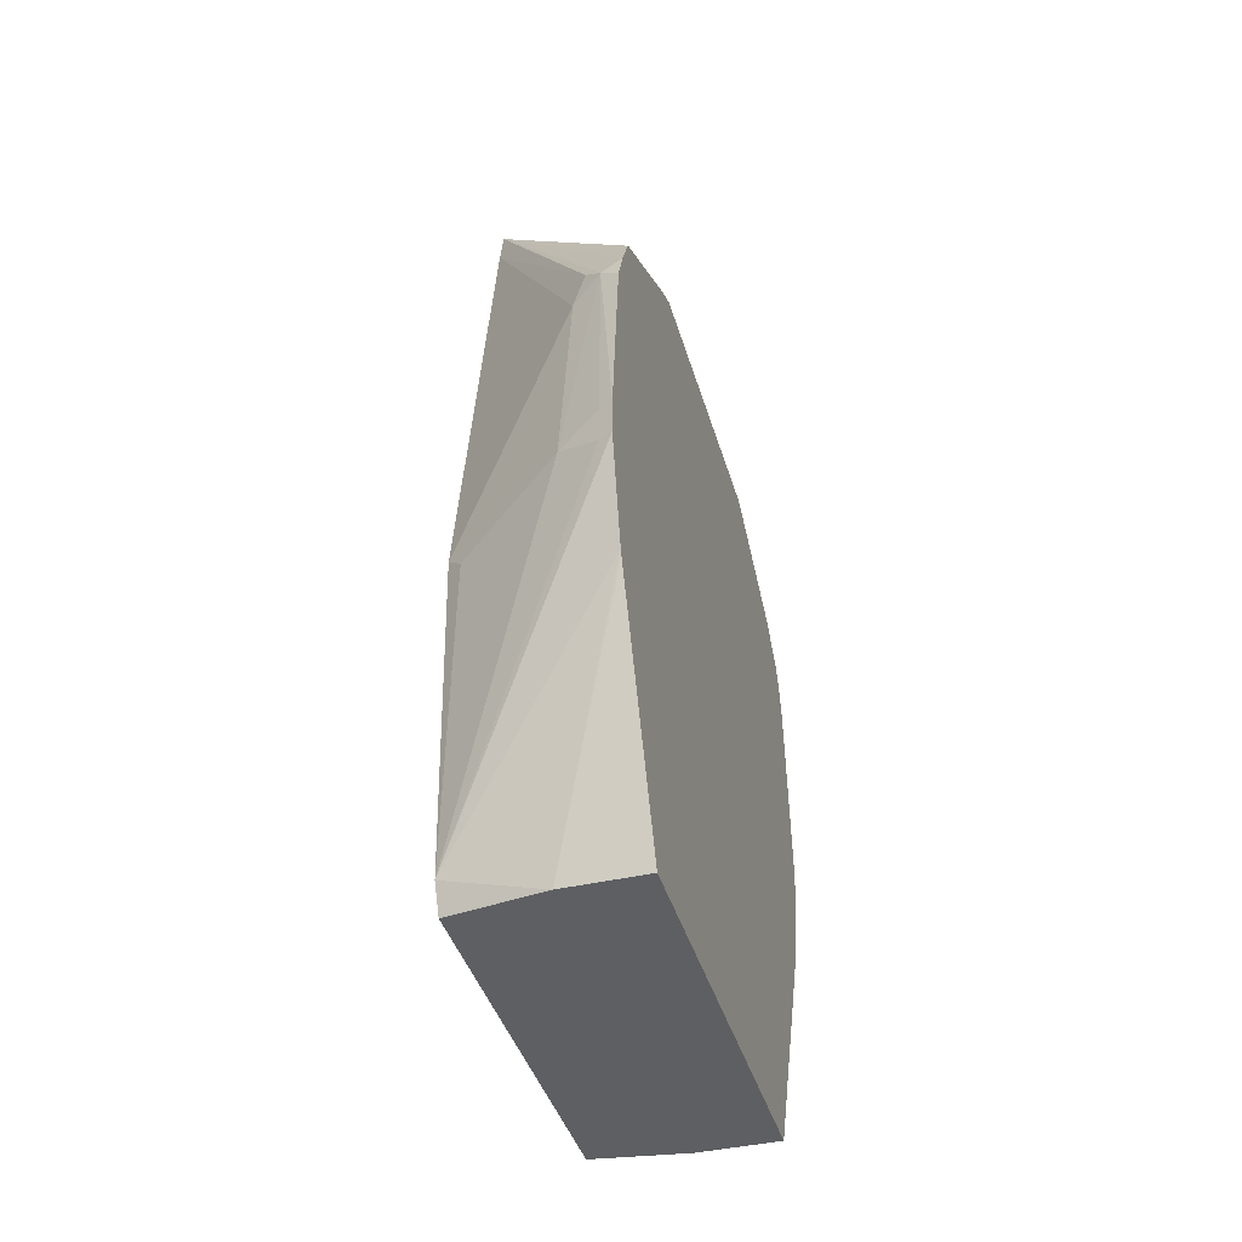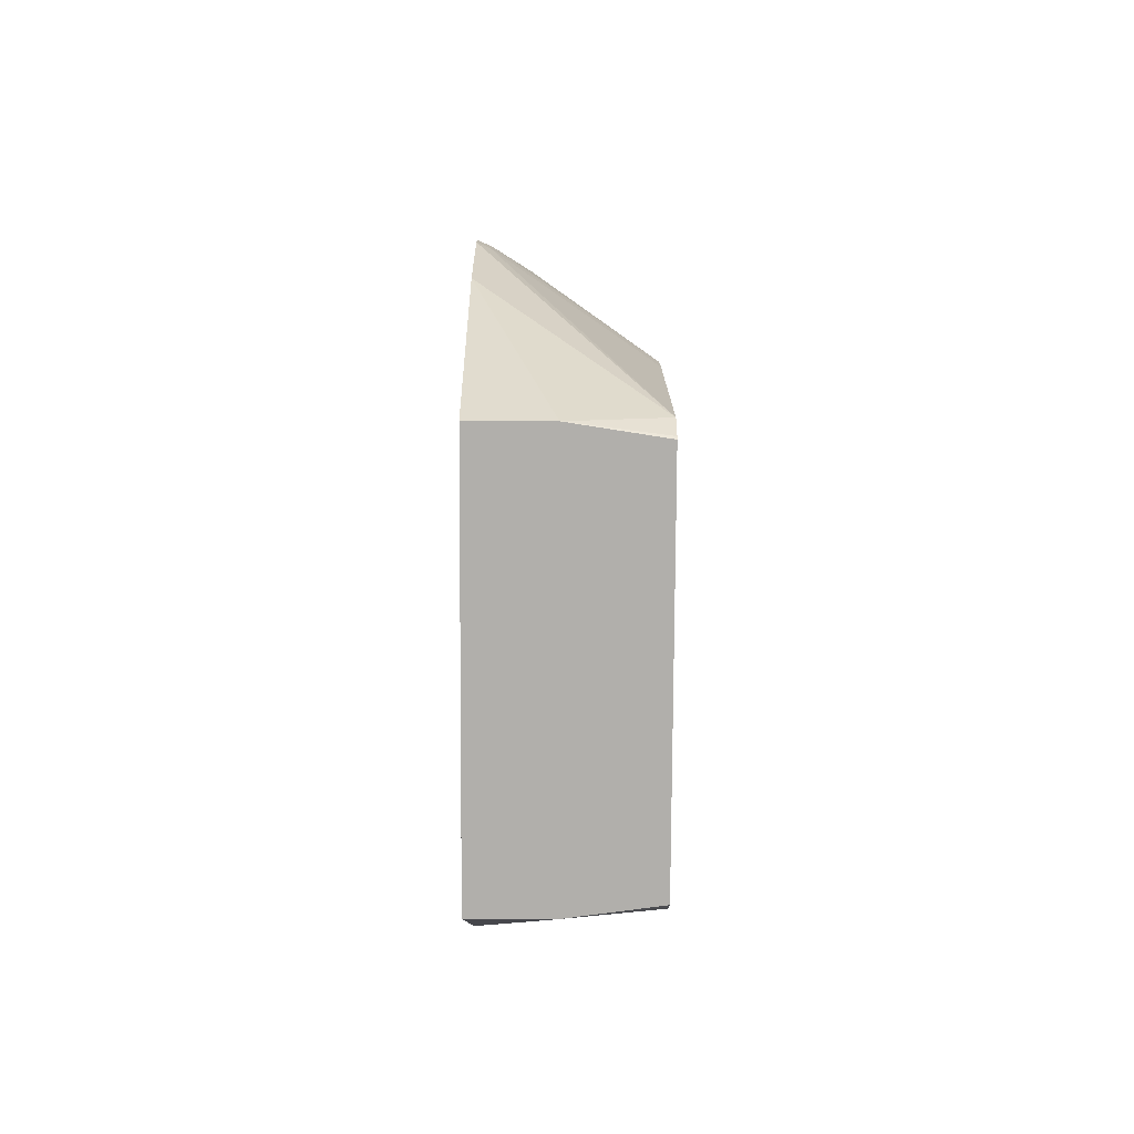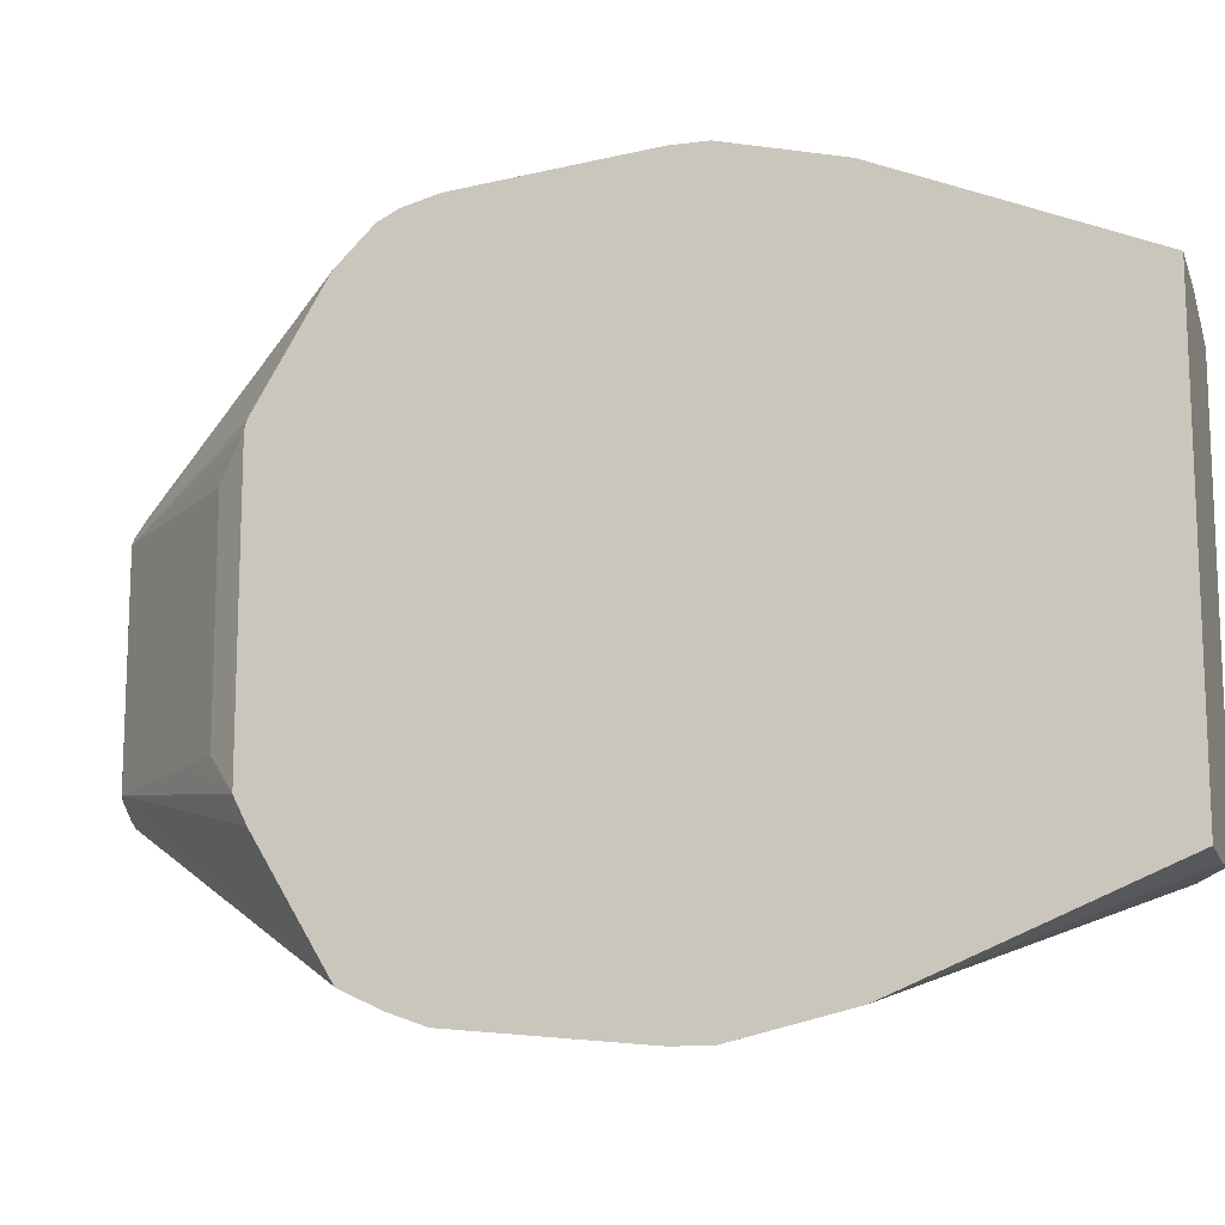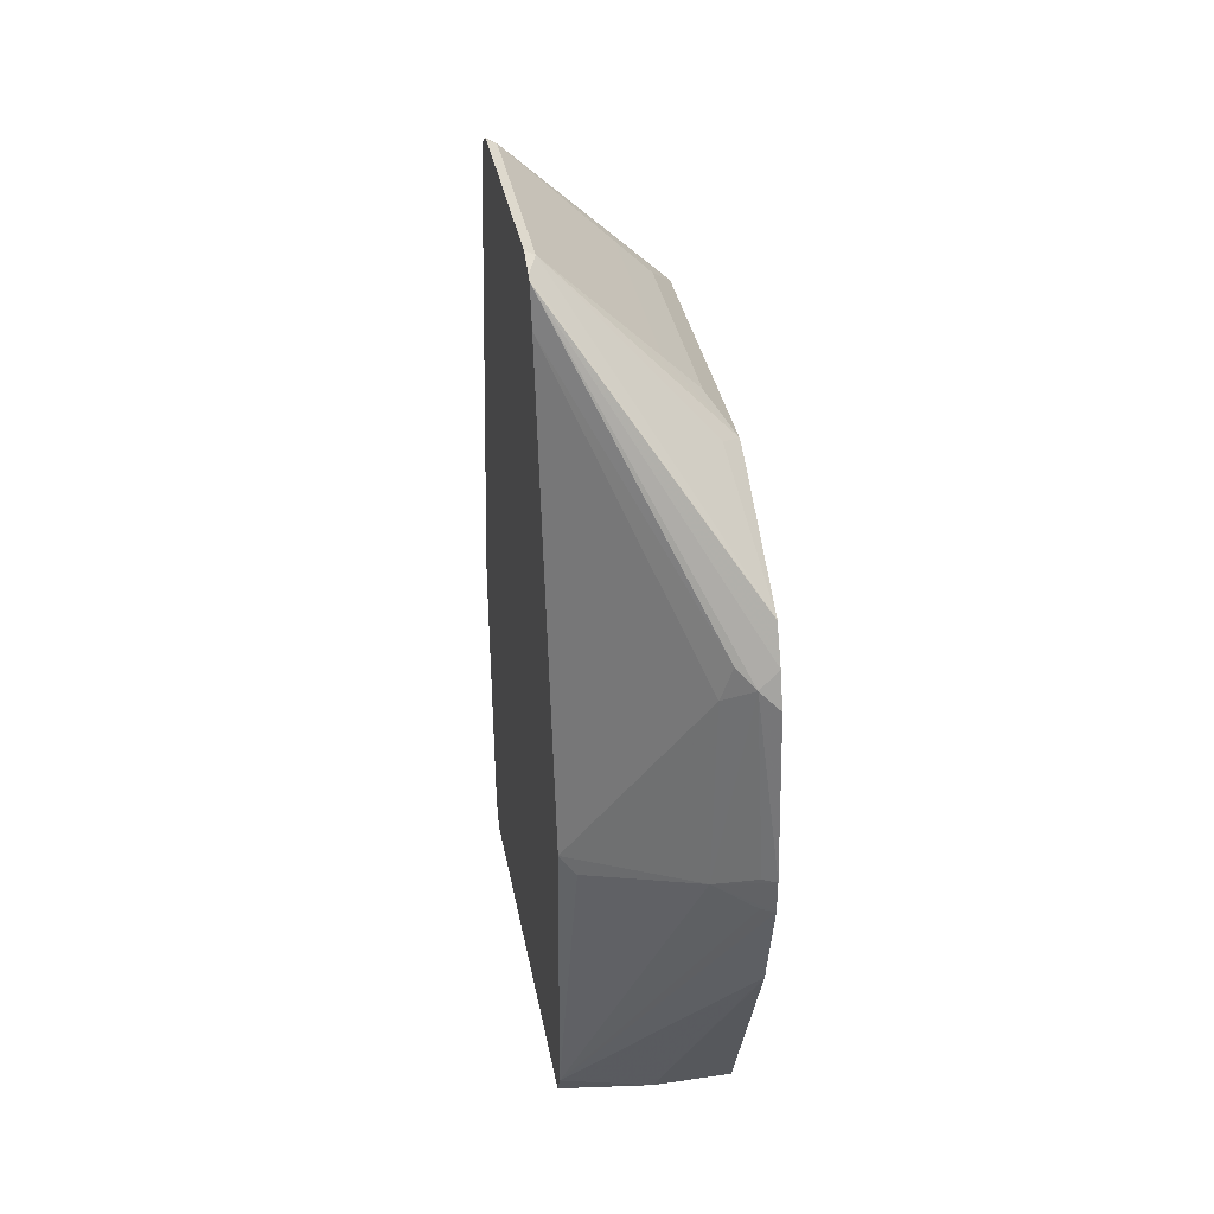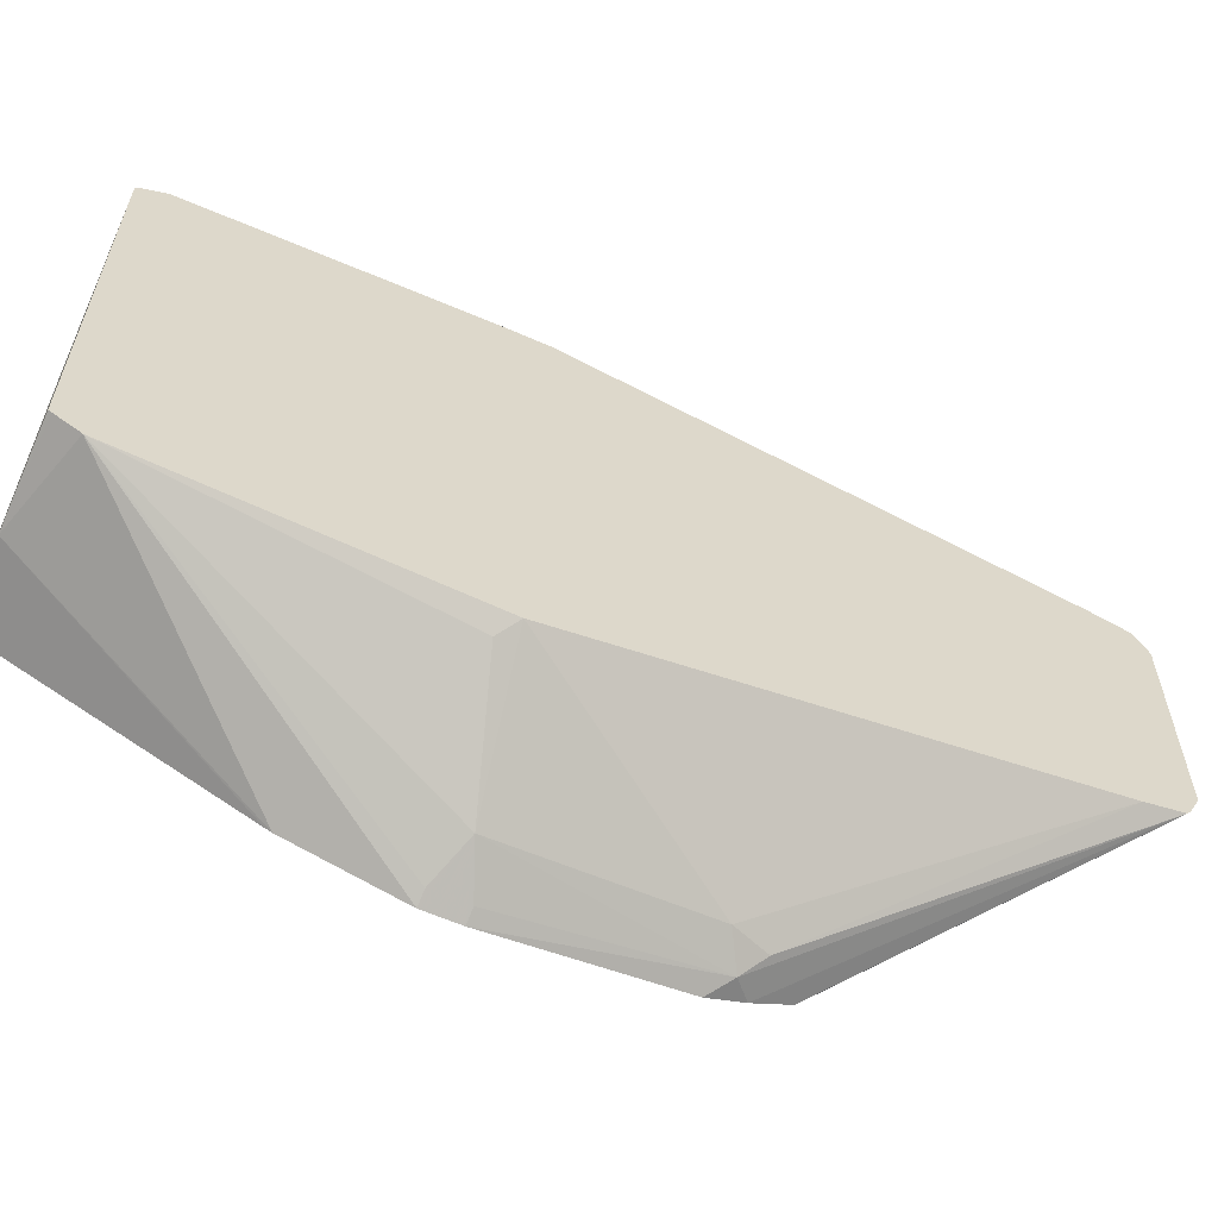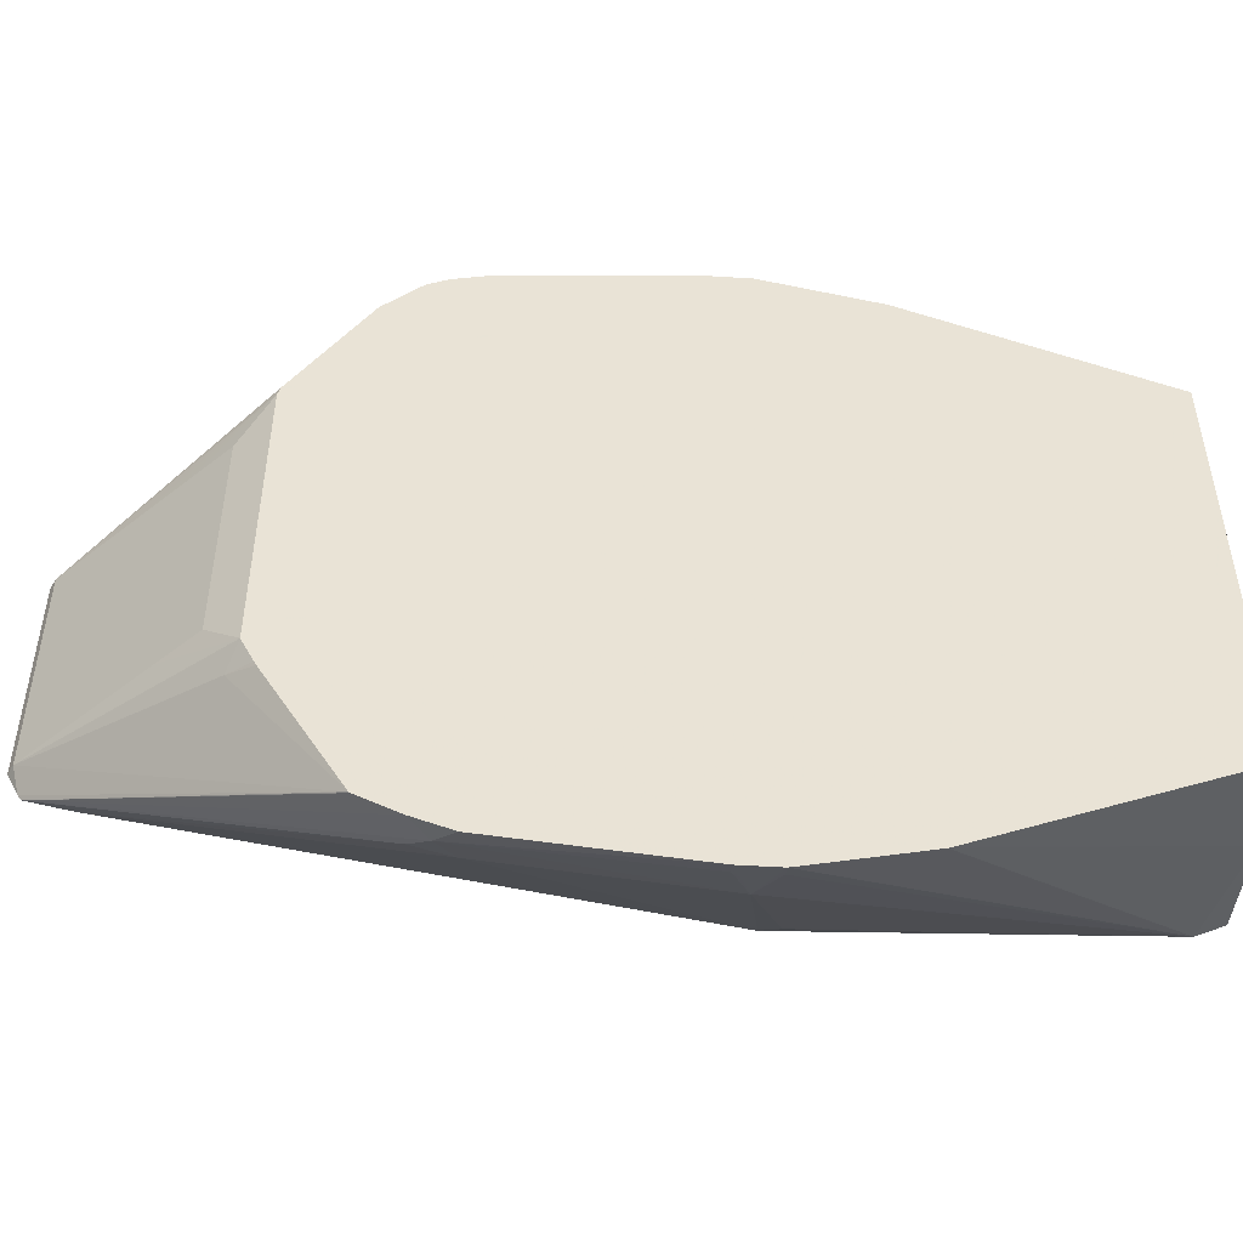
<metadata>
{"format":"obj","ext":"obj","renderer":"f3d","projection":"perspective","resolution":1024,"background":"white","views":[{"elev":-41.0,"azim":15.8,"up":"+Z"},{"elev":-78.3,"azim":179.7,"up":"+Z"},{"elev":-13.7,"azim":106.2,"up":"+Y"},{"elev":36.5,"azim":-10.7,"up":"+Z"},{"elev":-60.2,"azim":-114.5,"up":"+Y"},{"elev":-49.3,"azim":86.0,"up":"+Y"}]}
</metadata>
<code>
v 0.404 0.08938 0.07471
v 0.404 0.08938 0.06532
v 0.4005 0.08761 0.07823
v 0.404 0.08467 0.1222
v 0.4005 0.08761 0.06885
v 0.404 0.08232 0.03647
v 0.3573 0.05632 -0.01877
v 0.3573 0.05897 0.06836
v 0.3911 0.07821 0.1252
v 0.399 0.07979 0.1361
v 0.404 0.08232 0.131
v 0.3573 0.05897 0.05705
v 0.404 0.08213 0.03599
v 0.3825 0.05632 -0.02579
v 0.3573 0.05312 -0.02507
v 0.3573 0.03755 0.1965
v 0.3724 0.05944 0.1439
v 0.3818 0.06883 0.1345
v 0.3573 0.03533 0.2065
v 0.404 0.07979 0.1361
v 0.3573 0.03513 0.207
v 0.404 0.05632 -0.02579
v 0.3573 0.05249 -0.02579
v 0.404 0.07039 0.1455
v 0.3573 0.0348 0.2073
v 0.404 -0.05632 -0.02579
v 0.3573 -0.05279 -0.02579
v 0.3573 0.03032 0.2104
v 0.3599 0.02815 0.2096
v 0.404 0.03989 0.1635
v 0.3825 -0.05632 -0.02579
v 0.404 -0.08213 0.03599
v 0.3573 -0.05293 -0.02554
v 0.3573 0.02815 0.2109
v 0.3599 -0.02815 0.2096
v 0.3786 0.02815 0.1909
v 0.404 0.03755 0.1641
v 0.404 -0.08276 0.03756
v 0.3573 -0.05632 -0.01877
v 0.3573 -0.05319 -0.02503
v 0.3573 -0.02815 0.2109
v 0.3573 -0.03386 0.2081
v 0.404 -0.07625 0.1416
v 0.399 -0.04224 0.1666
v 0.404 -0.03755 0.1641
v 0.3786 -0.02815 0.1909
v 0.388 0.02815 0.1815
v 0.3974 0.02815 0.1721
v 0.404 -0.08938 0.06572
v 0.4005 -0.08761 0.06572
v 0.3896 -0.08213 0.07042
v 0.3614 -0.06336 0.06104
v 0.3573 -0.06028 0.06512
v 0.3573 -0.03519 0.2071
v 0.404 -0.07653 0.1413
v 0.404 -0.04469 0.1604
v 0.404 -0.04371 0.161
v 0.3974 -0.02815 0.1721
v 0.388 -0.02815 0.1815
v 0.404 -0.08938 0.0751
v 0.4005 -0.08761 0.0751
v 0.399 -0.08213 0.1267
v 0.3911 -0.07821 0.122
v 0.3573 -0.03755 0.1965
v 0.3943 -0.07862 0.1314
v 0.404 -0.08126 0.1314
v 0.404 -0.08467 0.122
f 36 47 37
f 29 37 30
f 31 32 38
f 31 38 39
f 31 39 40
f 31 40 33
f 35 44 45
f 35 42 43
f 35 43 44
f 35 45 46
f 36 46 59
f 36 59 47
f 35 41 42
f 29 36 37
f 24 29 30
f 29 35 46
f 29 41 35
f 29 34 41
f 28 34 29
f 27 31 33
f 26 32 31
f 24 28 29
f 24 25 28
f 21 25 24
f 16 18 17
f 37 47 48
f 14 23 15
f 14 27 23
f 29 46 36
f 37 48 58
f 51 60 61
f 38 49 39
f 63 65 64
f 14 31 27
f 62 65 63
f 62 67 66
f 60 62 61
f 60 67 62
f 54 66 55
f 54 62 66
f 54 65 62
f 54 64 65
f 53 63 64
f 51 63 53
f 51 62 63
f 51 61 62
f 37 58 45
f 51 53 52
f 49 60 51
f 47 58 48
f 47 59 58
f 45 59 46
f 45 58 59
f 44 57 45
f 44 56 57
f 43 54 55
f 43 56 44
f 42 54 43
f 39 52 53
f 39 51 52
f 39 50 51
f 39 49 50
f 49 51 50
f 14 26 31
f 20 21 24
f 13 22 14
f 3 8 9
f 3 12 8
f 3 5 12
f 2 7 5
f 2 6 7
f 1 6 2
f 1 13 6
f 1 22 13
f 1 26 22
f 1 32 26
f 1 38 32
f 1 49 38
f 1 60 49
f 1 67 60
f 1 66 67
f 1 55 66
f 1 43 55
f 1 56 43
f 1 45 57
f 1 37 45
f 1 30 37
f 1 24 30
f 1 20 24
f 1 11 20
f 1 4 11
f 1 3 4
f 1 5 3
f 1 2 5
f 14 22 26
f 3 9 4
f 4 9 10
f 1 57 56
f 5 7 12
f 10 21 20
f 4 10 11
f 10 19 21
f 10 20 11
f 9 19 10
f 9 16 19
f 9 18 16
f 8 17 18
f 8 16 17
f 7 8 12
f 7 16 8
f 7 19 16
f 7 21 19
f 7 25 21
f 7 28 25
f 8 18 9
f 7 41 34
f 6 14 7
f 6 13 14
f 7 34 28
f 7 14 15
f 7 15 23
f 7 27 33
f 7 33 40
f 7 23 27
f 7 40 39
f 7 39 53
f 7 53 64
f 7 64 54
f 7 54 42
f 7 42 41

</code>
